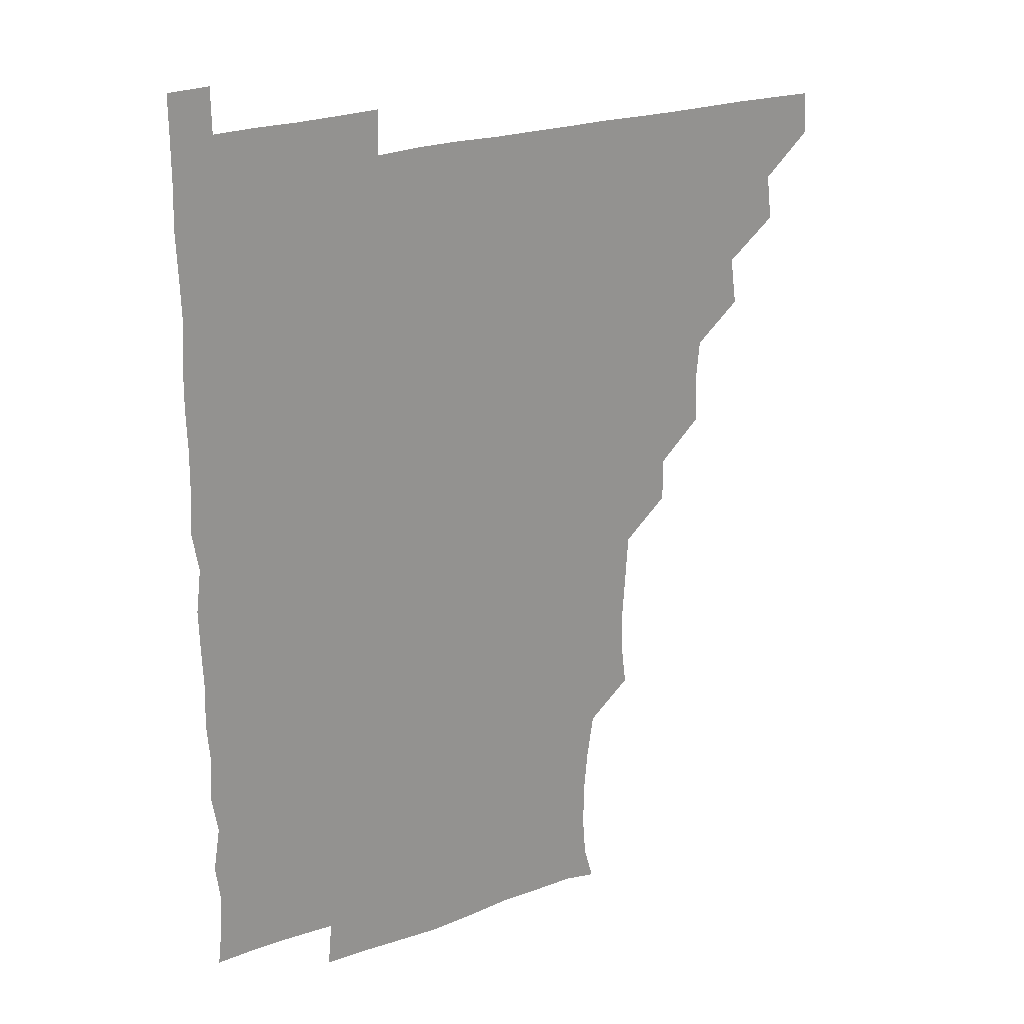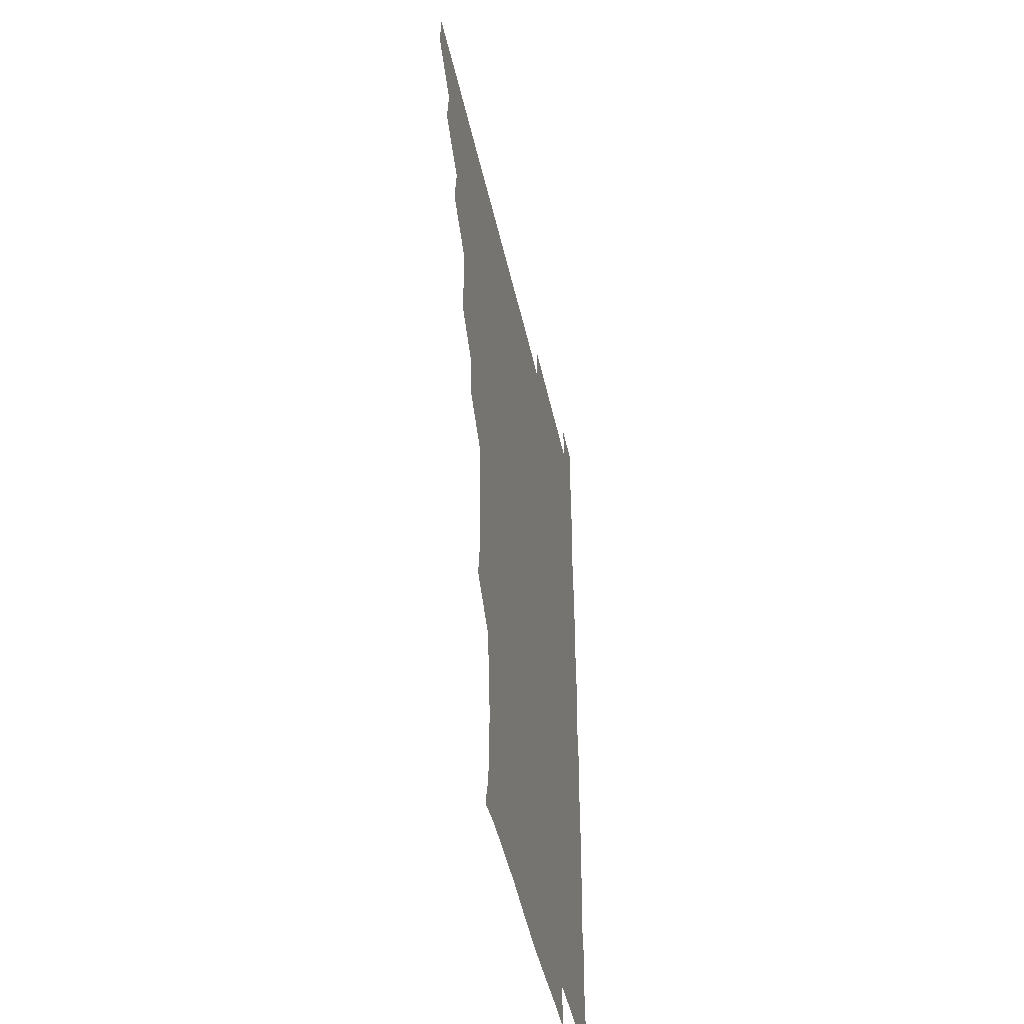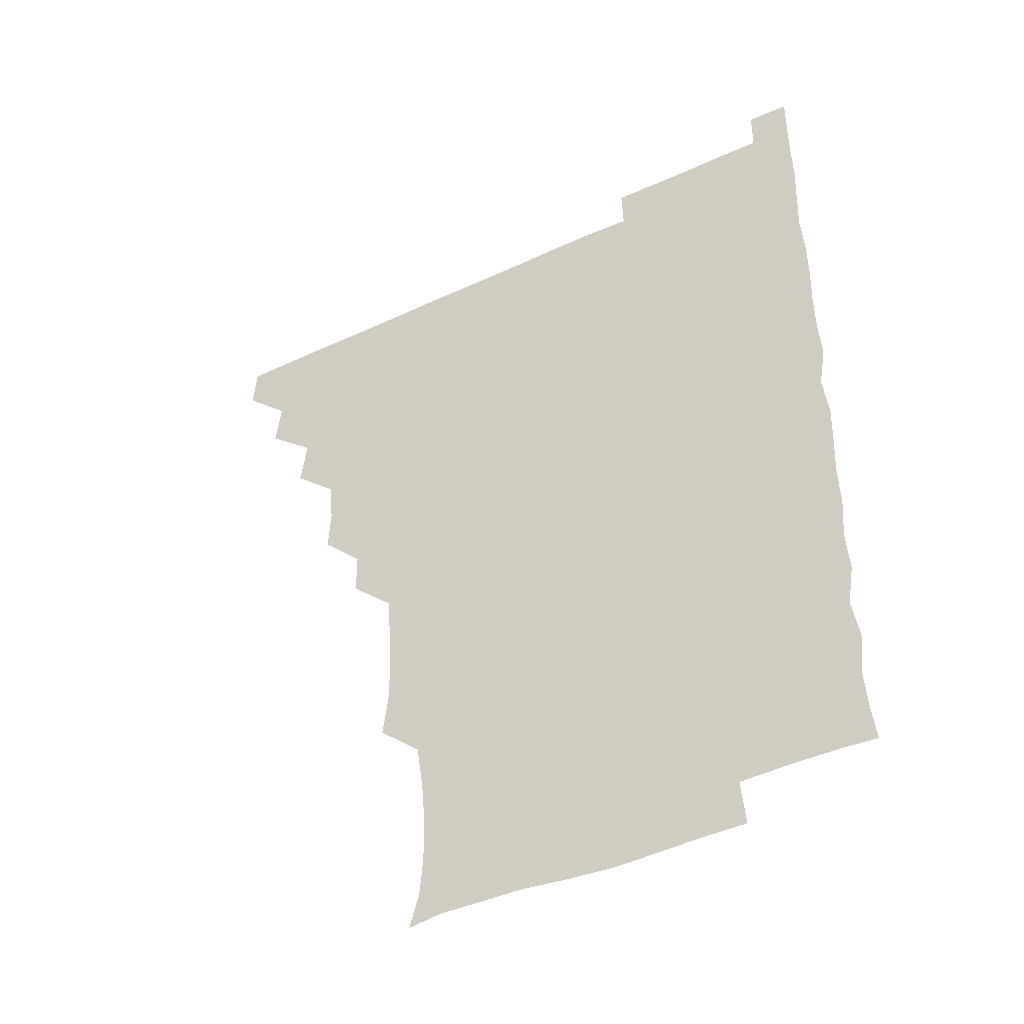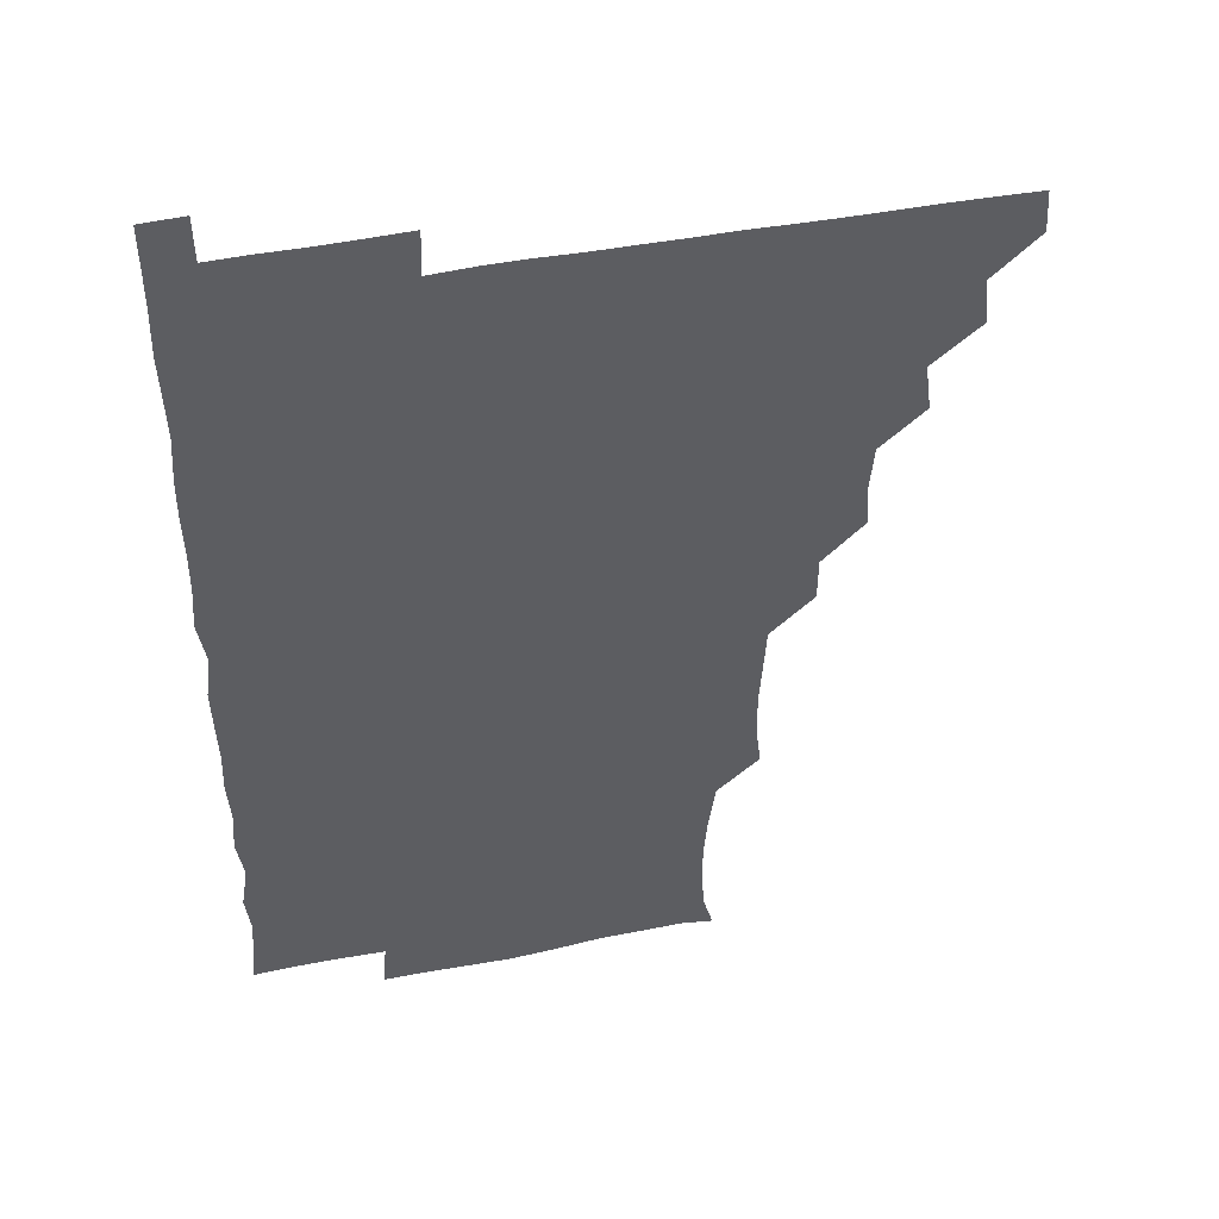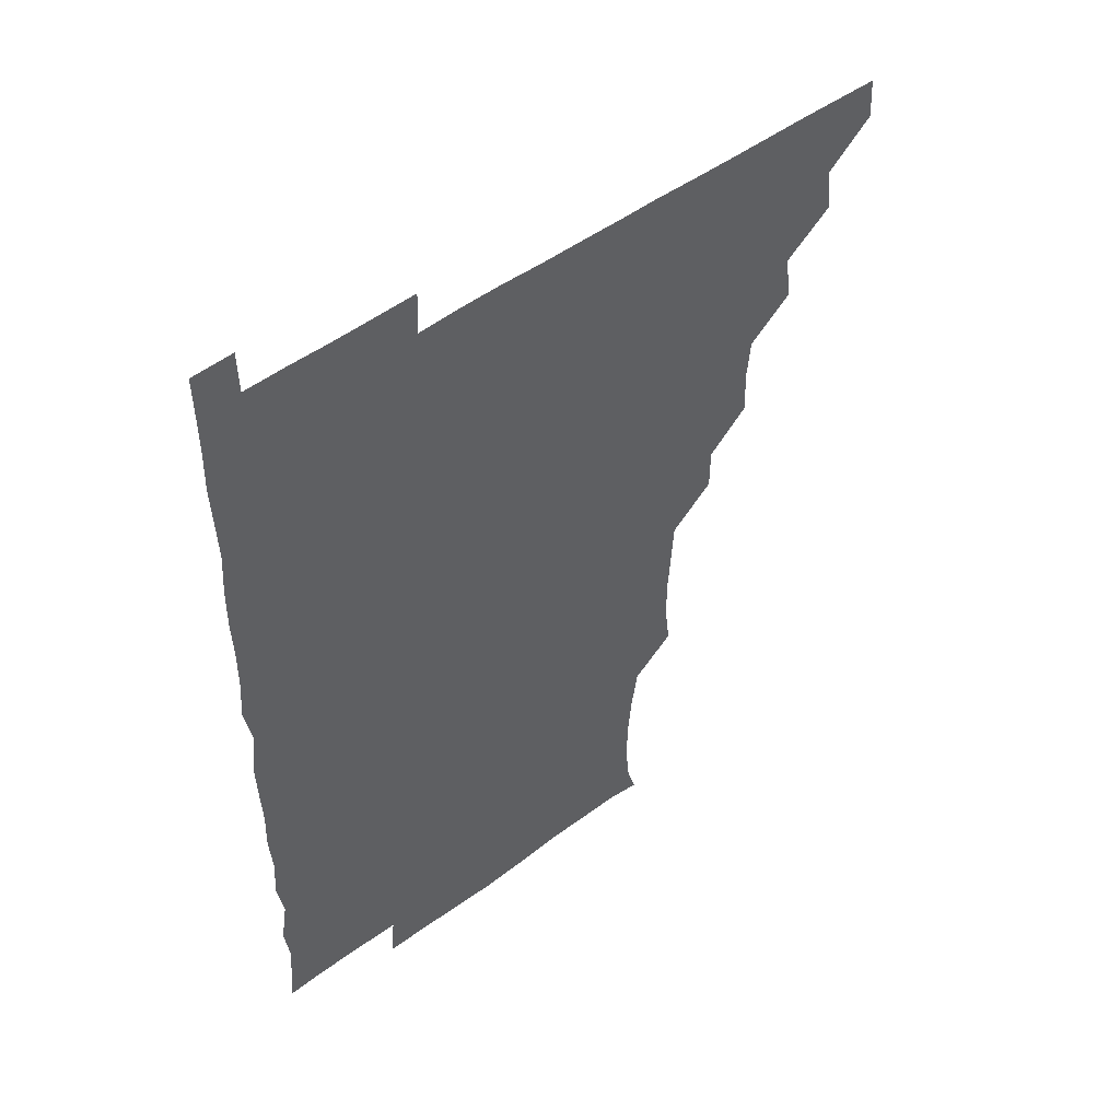
<metadata>
{"format":"obj","ext":"obj","renderer":"f3d","projection":"perspective","resolution":1024,"background":"white","views":[{"elev":23.8,"azim":149.6,"up":"+Y"},{"elev":-47.4,"azim":-77.7,"up":"+Y"},{"elev":-44.5,"azim":28.6,"up":"+Y"},{"elev":46.3,"azim":167.7,"up":"+Y"},{"elev":50.7,"azim":141.3,"up":"+Y"}]}
</metadata>
<code>
v 465.3 480.7 0
v 466.3 495.7 0
v 479.7 449.5 0
v 481.6 465.6 0
v 481.7 480.9 0
v 481.1 496 0
v 494.7 418.3 0
v 496.9 435.2 0
v 496.1 451 0
v 496.9 466.3 0
v 496.2 481 0
v 495.9 496.2 0
v 511 373.2 0
v 511.8 388.8 0
v 510.4 404.4 0
v 512.4 422.1 0
v 511.2 436 0
v 511.5 451.4 0
v 511.3 466.1 0
v 511.2 480.9 0
v 510.9 496.1 0
v 525.7 343.1 0
v 525.6 358.7 0
v 526.6 376.2 0
v 526.7 392.2 0
v 526.9 407.4 0
v 526.3 421.2 0
v 526.4 436.3 0
v 526.3 451.2 0
v 526.2 466 0
v 526.1 481 0
v 526 496 0
v 541.2 266.7 0
v 543.1 282 0
v 543.2 297.9 0
v 542.2 312.9 0
v 541.2 328.8 0
v 541.7 346.2 0
v 541.4 361.3 0
v 541 375.7 0
v 540.6 390 0
v 540.9 405.9 0
v 541.4 421.5 0
v 541.5 436.4 0
v 541.2 451.1 0
v 541 466 0
v 541 481 0
v 541 496.1 0
v 555.6 179.6 0
v 559 191.9 0
v 560.1 205.8 0
v 560 221.4 0
v 558.6 237 0
v 556.2 253.4 0
v 557.4 271.3 0
v 557 285.9 0
v 556.7 300.6 0
v 556.5 315.9 0
v 556.2 331 0
v 556.5 346.7 0
v 556.2 361.3 0
v 556.7 376.9 0
v 556.5 391.6 0
v 556.4 406.6 0
v 556.4 421.5 0
v 556.2 436.1 0
v 556.5 451 0
v 556.3 465.8 0
v 556 481 0
v 555.8 496.4 0
v 567.4 181.4 0
v 571.6 195.5 0
v 573.2 211 0
v 572.3 225.6 0
v 572.1 241.7 0
v 571.1 255.9 0
v 571.7 272.3 0
v 571.9 287.5 0
v 571.8 302 0
v 571.6 317 0
v 571.4 331.5 0
v 571.2 346.6 0
v 571.4 361.7 0
v 571.2 376.5 0
v 571.4 391.8 0
v 571.4 406.6 0
v 571.1 421.2 0
v 571.3 436.2 0
v 571.4 451 0
v 571.2 465.9 0
v 571 481 0
v 570.7 496.2 0
v 581.6 181 0
v 585.7 195.6 0
v 586.9 212.6 0
v 586.8 227.6 0
v 586.5 242.4 0
v 586.5 257.2 0
v 586.7 271.4 0
v 586.2 286.9 0
v 586.4 302.4 0
v 586.3 316.2 0
v 586.3 332 0
v 586.1 346.5 0
v 586.3 361.7 0
v 586.1 376.2 0
v 586.1 391.5 0
v 586.2 406.5 0
v 586.3 421.6 0
v 586.1 436.1 0
v 586.1 451 0
v 586.2 465.8 0
v 586.2 480.7 0
v 585.7 496.3 0
v 597.2 180.9 0
v 601.5 197.6 0
v 601.8 212.8 0
v 601.6 226.7 0
v 601.1 241.6 0
v 601 255.9 0
v 601.2 272.7 0
v 601.3 286.8 0
v 601 301.3 0
v 601.3 317.3 0
v 601.1 331.1 0
v 601 345.8 0
v 601 361.2 0
v 601.1 376.6 0
v 601.1 391.6 0
v 601.3 406.6 0
v 601 420.9 0
v 601 436 0
v 601.2 451 0
v 601.2 465.8 0
v 601.3 480.4 0
v 600.8 496.3 0
v 614 179.2 0
v 616.5 197.3 0
v 616.2 212.2 0
v 616.4 227.6 0
v 615.9 241.2 0
v 616 257.7 0
v 616.1 272 0
v 616 286.9 0
v 616.2 302.1 0
v 616.2 316.5 0
v 616 331.7 0
v 616.1 346.6 0
v 616.1 362 0
v 616.1 376.4 0
v 615.9 390.5 0
v 616.1 407 0
v 616.1 421.3 0
v 616.3 436.2 0
v 616.1 451 0
v 615.9 466 0
v 616.1 480.5 0
v 615.7 496.6 0
v 630.2 178.1 0
v 630.8 197.1 0
v 630.6 213 0
v 631.1 227.6 0
v 631.5 242.4 0
v 631.2 256.2 0
v 631.1 271.2 0
v 631 286.2 0
v 630.7 301.7 0
v 631.1 317.2 0
v 630.9 331.5 0
v 631 346.8 0
v 630.9 361.6 0
v 631 376.7 0
v 631 391.5 0
v 631 406.6 0
v 631 420.9 0
v 631.2 436.7 0
v 631.1 451.1 0
v 631.2 465.9 0
v 631 480.9 0
v 630.2 496.5 0
v 646 178.5 0
v 645.9 197.5 0
v 645.9 211.4 0
v 645.2 227.5 0
v 646.3 242 0
v 646.2 256.2 0
v 645.9 271.6 0
v 646.1 286.6 0
v 645.8 301.1 0
v 645.8 317 0
v 645.9 331.4 0
v 645.7 347.1 0
v 646 361.4 0
v 645.8 376.8 0
v 645.9 391.5 0
v 645.7 406.8 0
v 646.1 420.8 0
v 646 436.3 0
v 646 451.2 0
v 646 466 0
v 646.2 480.9 0
v 646.3 495.7 0
v 645.8 511.6 0
v 662 179 0
v 660.5 196.9 0
v 660.7 212.7 0
v 661.3 225.2 0
v 660.3 242.2 0
v 660.9 257.2 0
v 660.8 272.1 0
v 660.7 287.4 0
v 661 301.1 0
v 660.5 317.1 0
v 660.7 331.6 0
v 661.1 345.8 0
v 660.7 361.6 0
v 660.7 376.7 0
v 660.9 391.4 0
v 660.8 406.3 0
v 660.9 421.1 0
v 660.8 436.8 0
v 660.9 451.2 0
v 661 466.1 0
v 661.2 480.9 0
v 661.1 495.8 0
v 660.4 511.1 0
v 676.4 178.9 0
v 674.9 195.4 0
v 675.4 211.6 0
v 676 226.8 0
v 675 242.2 0
v 675.1 257.7 0
v 675.1 273.3 0
v 675.2 287.7 0
v 675.5 302.2 0
v 675 317.5 0
v 675.8 331.4 0
v 675.7 346.7 0
v 675.7 361.5 0
v 675.4 376.9 0
v 675.5 391.7 0
v 675 407.3 0
v 675.9 421.2 0
v 675.6 436.5 0
v 675.9 451.3 0
v 676 466.1 0
v 676.1 481.1 0
v 676.1 495.7 0
v 675.7 510.8 0
v 693.4 195.9 0
v 690.5 211.9 0
v 689.9 228.2 0
v 690.3 242.1 0
v 690.3 256.7 0
v 690.4 271.7 0
v 690 287.1 0
v 689.8 302.4 0
v 690.3 316.7 0
v 690.8 331.1 0
v 690.3 346.8 0
v 690.2 361.8 0
v 690.5 376.6 0
v 690.3 391.6 0
v 690.9 406.1 0
v 690.5 421.5 0
v 690.8 436.1 0
v 690.4 451.7 0
v 690.7 466.4 0
v 690.8 481.1 0
v 691 496 0
v 690.9 510.9 0
v 708.8 195.8 0
v 705.3 211.4 0
v 705.5 225.7 0
v 704.6 242 0
v 704.7 256.1 0
v 704.9 271.5 0
v 705 286 0
v 704.5 301.8 0
v 705 316.2 0
v 705.4 331.1 0
v 704.7 346.8 0
v 704.4 361.6 0
v 705.2 376.5 0
v 705.5 390.8 0
v 705.4 406.1 0
v 704.4 422 0
v 705.2 436.1 0
v 705.6 450.9 0
v 705.4 466.3 0
v 705.5 481.2 0
v 705.8 496 0
v 706 510.6 0
v 706.2 526.4 0
v 721.8 195.1 0
v 720.3 208 0
v 719.4 222.5 0
v 721.2 236.5 0
v 718.7 252.2 0
v 721.1 266.9 0
v 720 282 0
v 721.1 297.1 0
v 720.7 312.4 0
v 721.2 327.5 0
v 721.6 342.2 0
v 719.8 358.2 0
v 722.3 373.3 0
v 721.2 388.3 0
v 721.1 403.4 0
v 721.5 418.6 0
v 721.3 433.6 0
v 720.2 449.7 0
v 720.7 465.2 0
v 721.3 480.3 0
v 720.8 495.9 0
v 720.8 511 0
v 720.9 525.8 0
f 4 5 1
f 1 5 2
f 5 6 2
f 8 9 3
f 3 9 4
f 9 10 4
f 4 10 5
f 10 11 5
f 5 11 6
f 11 12 6
f 15 16 7
f 7 16 8
f 16 17 8
f 8 17 9
f 17 18 9
f 9 18 10
f 18 19 10
f 10 19 11
f 19 20 11
f 11 20 12
f 20 21 12
f 23 24 13
f 13 24 14
f 24 25 14
f 14 25 15
f 25 26 15
f 15 26 16
f 26 27 16
f 16 27 17
f 27 28 17
f 17 28 18
f 28 29 18
f 18 29 19
f 29 30 19
f 19 30 20
f 30 31 20
f 20 31 21
f 31 32 21
f 37 38 22
f 22 38 23
f 38 39 23
f 23 39 24
f 39 40 24
f 24 40 25
f 40 41 25
f 25 41 26
f 41 42 26
f 26 42 27
f 42 43 27
f 27 43 28
f 43 44 28
f 28 44 29
f 44 45 29
f 29 45 30
f 45 46 30
f 30 46 31
f 46 47 31
f 31 47 32
f 47 48 32
f 54 55 33
f 33 55 34
f 55 56 34
f 34 56 35
f 56 57 35
f 35 57 36
f 57 58 36
f 36 58 37
f 58 59 37
f 37 59 38
f 59 60 38
f 38 60 39
f 60 61 39
f 39 61 40
f 61 62 40
f 40 62 41
f 62 63 41
f 41 63 42
f 63 64 42
f 42 64 43
f 64 65 43
f 43 65 44
f 65 66 44
f 44 66 45
f 66 67 45
f 45 67 46
f 67 68 46
f 46 68 47
f 68 69 47
f 47 69 48
f 69 70 48
f 49 71 50
f 71 72 50
f 50 72 51
f 72 73 51
f 51 73 52
f 73 74 52
f 52 74 53
f 74 75 53
f 53 75 54
f 75 76 54
f 54 76 55
f 76 77 55
f 55 77 56
f 77 78 56
f 56 78 57
f 78 79 57
f 57 79 58
f 79 80 58
f 58 80 59
f 80 81 59
f 59 81 60
f 81 82 60
f 60 82 61
f 82 83 61
f 61 83 62
f 83 84 62
f 62 84 63
f 84 85 63
f 63 85 64
f 85 86 64
f 64 86 65
f 86 87 65
f 65 87 66
f 87 88 66
f 66 88 67
f 88 89 67
f 67 89 68
f 89 90 68
f 68 90 69
f 90 91 69
f 69 91 70
f 91 92 70
f 71 93 72
f 93 94 72
f 72 94 73
f 94 95 73
f 73 95 74
f 95 96 74
f 74 96 75
f 96 97 75
f 75 97 76
f 97 98 76
f 76 98 77
f 98 99 77
f 77 99 78
f 99 100 78
f 78 100 79
f 100 101 79
f 79 101 80
f 101 102 80
f 80 102 81
f 102 103 81
f 81 103 82
f 103 104 82
f 82 104 83
f 104 105 83
f 83 105 84
f 105 106 84
f 84 106 85
f 106 107 85
f 85 107 86
f 107 108 86
f 86 108 87
f 108 109 87
f 87 109 88
f 109 110 88
f 88 110 89
f 110 111 89
f 89 111 90
f 111 112 90
f 90 112 91
f 112 113 91
f 91 113 92
f 113 114 92
f 93 115 94
f 115 116 94
f 94 116 95
f 116 117 95
f 95 117 96
f 117 118 96
f 96 118 97
f 118 119 97
f 97 119 98
f 119 120 98
f 98 120 99
f 120 121 99
f 99 121 100
f 121 122 100
f 100 122 101
f 122 123 101
f 101 123 102
f 123 124 102
f 102 124 103
f 124 125 103
f 103 125 104
f 125 126 104
f 104 126 105
f 126 127 105
f 105 127 106
f 127 128 106
f 106 128 107
f 128 129 107
f 107 129 108
f 129 130 108
f 108 130 109
f 130 131 109
f 109 131 110
f 131 132 110
f 110 132 111
f 132 133 111
f 111 133 112
f 133 134 112
f 112 134 113
f 134 135 113
f 113 135 114
f 135 136 114
f 115 137 116
f 137 138 116
f 116 138 117
f 138 139 117
f 117 139 118
f 139 140 118
f 118 140 119
f 140 141 119
f 119 141 120
f 141 142 120
f 120 142 121
f 142 143 121
f 121 143 122
f 143 144 122
f 122 144 123
f 144 145 123
f 123 145 124
f 145 146 124
f 124 146 125
f 146 147 125
f 125 147 126
f 147 148 126
f 126 148 127
f 148 149 127
f 127 149 128
f 149 150 128
f 128 150 129
f 150 151 129
f 129 151 130
f 151 152 130
f 130 152 131
f 152 153 131
f 131 153 132
f 153 154 132
f 132 154 133
f 154 155 133
f 133 155 134
f 155 156 134
f 134 156 135
f 156 157 135
f 135 157 136
f 157 158 136
f 137 159 138
f 159 160 138
f 138 160 139
f 160 161 139
f 139 161 140
f 161 162 140
f 140 162 141
f 162 163 141
f 141 163 142
f 163 164 142
f 142 164 143
f 164 165 143
f 143 165 144
f 165 166 144
f 144 166 145
f 166 167 145
f 145 167 146
f 167 168 146
f 146 168 147
f 168 169 147
f 147 169 148
f 169 170 148
f 148 170 149
f 170 171 149
f 149 171 150
f 171 172 150
f 150 172 151
f 172 173 151
f 151 173 152
f 173 174 152
f 152 174 153
f 174 175 153
f 153 175 154
f 175 176 154
f 154 176 155
f 176 177 155
f 155 177 156
f 177 178 156
f 156 178 157
f 178 179 157
f 157 179 158
f 179 180 158
f 159 181 160
f 181 182 160
f 160 182 161
f 182 183 161
f 161 183 162
f 183 184 162
f 162 184 163
f 184 185 163
f 163 185 164
f 185 186 164
f 164 186 165
f 186 187 165
f 165 187 166
f 187 188 166
f 166 188 167
f 188 189 167
f 167 189 168
f 189 190 168
f 168 190 169
f 190 191 169
f 169 191 170
f 191 192 170
f 170 192 171
f 192 193 171
f 171 193 172
f 193 194 172
f 172 194 173
f 194 195 173
f 173 195 174
f 195 196 174
f 174 196 175
f 196 197 175
f 175 197 176
f 197 198 176
f 176 198 177
f 198 199 177
f 177 199 178
f 199 200 178
f 178 200 179
f 200 201 179
f 179 201 180
f 201 202 180
f 181 204 182
f 204 205 182
f 182 205 183
f 205 206 183
f 183 206 184
f 206 207 184
f 184 207 185
f 207 208 185
f 185 208 186
f 208 209 186
f 186 209 187
f 209 210 187
f 187 210 188
f 210 211 188
f 188 211 189
f 211 212 189
f 189 212 190
f 212 213 190
f 190 213 191
f 213 214 191
f 191 214 192
f 214 215 192
f 192 215 193
f 215 216 193
f 193 216 194
f 216 217 194
f 194 217 195
f 217 218 195
f 195 218 196
f 218 219 196
f 196 219 197
f 219 220 197
f 197 220 198
f 220 221 198
f 198 221 199
f 221 222 199
f 199 222 200
f 222 223 200
f 200 223 201
f 223 224 201
f 201 224 202
f 224 225 202
f 202 225 203
f 225 226 203
f 204 227 205
f 227 228 205
f 205 228 206
f 228 229 206
f 206 229 207
f 229 230 207
f 207 230 208
f 230 231 208
f 208 231 209
f 231 232 209
f 209 232 210
f 232 233 210
f 210 233 211
f 233 234 211
f 211 234 212
f 234 235 212
f 212 235 213
f 235 236 213
f 213 236 214
f 236 237 214
f 214 237 215
f 237 238 215
f 215 238 216
f 238 239 216
f 216 239 217
f 239 240 217
f 217 240 218
f 240 241 218
f 218 241 219
f 241 242 219
f 219 242 220
f 242 243 220
f 220 243 221
f 243 244 221
f 221 244 222
f 244 245 222
f 222 245 223
f 245 246 223
f 223 246 224
f 246 247 224
f 224 247 225
f 247 248 225
f 225 248 226
f 248 249 226
f 228 250 229
f 250 251 229
f 229 251 230
f 251 252 230
f 230 252 231
f 252 253 231
f 231 253 232
f 253 254 232
f 232 254 233
f 254 255 233
f 233 255 234
f 255 256 234
f 234 256 235
f 256 257 235
f 235 257 236
f 257 258 236
f 236 258 237
f 258 259 237
f 237 259 238
f 259 260 238
f 238 260 239
f 260 261 239
f 239 261 240
f 261 262 240
f 240 262 241
f 262 263 241
f 241 263 242
f 263 264 242
f 242 264 243
f 264 265 243
f 243 265 244
f 265 266 244
f 244 266 245
f 266 267 245
f 245 267 246
f 267 268 246
f 246 268 247
f 268 269 247
f 247 269 248
f 269 270 248
f 248 270 249
f 270 271 249
f 250 272 251
f 272 273 251
f 251 273 252
f 273 274 252
f 252 274 253
f 274 275 253
f 253 275 254
f 275 276 254
f 254 276 255
f 276 277 255
f 255 277 256
f 277 278 256
f 256 278 257
f 278 279 257
f 257 279 258
f 279 280 258
f 258 280 259
f 280 281 259
f 259 281 260
f 281 282 260
f 260 282 261
f 282 283 261
f 261 283 262
f 283 284 262
f 262 284 263
f 284 285 263
f 263 285 264
f 285 286 264
f 264 286 265
f 286 287 265
f 265 287 266
f 287 288 266
f 266 288 267
f 288 289 267
f 267 289 268
f 289 290 268
f 268 290 269
f 290 291 269
f 269 291 270
f 291 292 270
f 270 292 271
f 292 293 271
f 272 295 273
f 295 296 273
f 273 296 274
f 296 297 274
f 274 297 275
f 297 298 275
f 275 298 276
f 298 299 276
f 276 299 277
f 299 300 277
f 277 300 278
f 300 301 278
f 278 301 279
f 301 302 279
f 279 302 280
f 302 303 280
f 280 303 281
f 303 304 281
f 281 304 282
f 304 305 282
f 282 305 283
f 305 306 283
f 283 306 284
f 306 307 284
f 284 307 285
f 307 308 285
f 285 308 286
f 308 309 286
f 286 309 287
f 309 310 287
f 287 310 288
f 310 311 288
f 288 311 289
f 311 312 289
f 289 312 290
f 312 313 290
f 290 313 291
f 313 314 291
f 291 314 292
f 314 315 292
f 292 315 293
f 315 316 293
f 293 316 294
f 316 317 294

</code>
